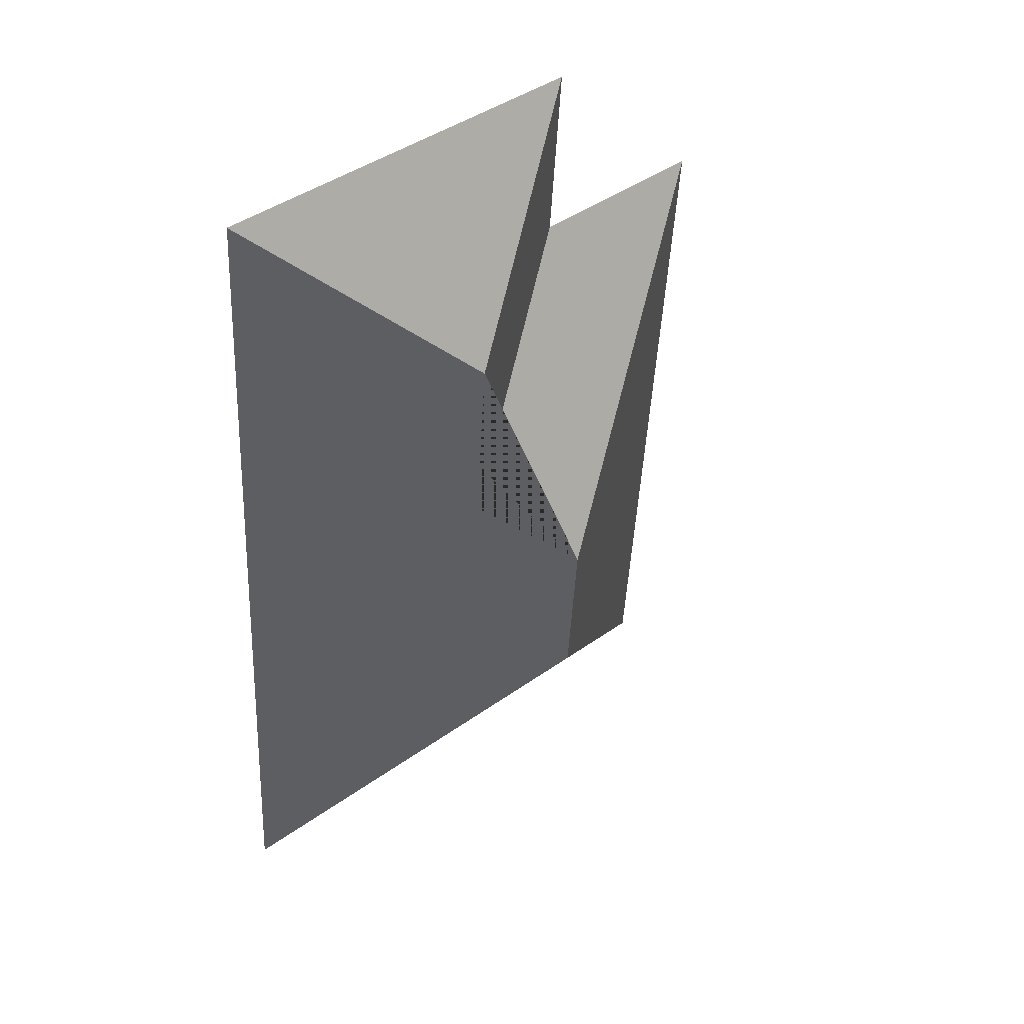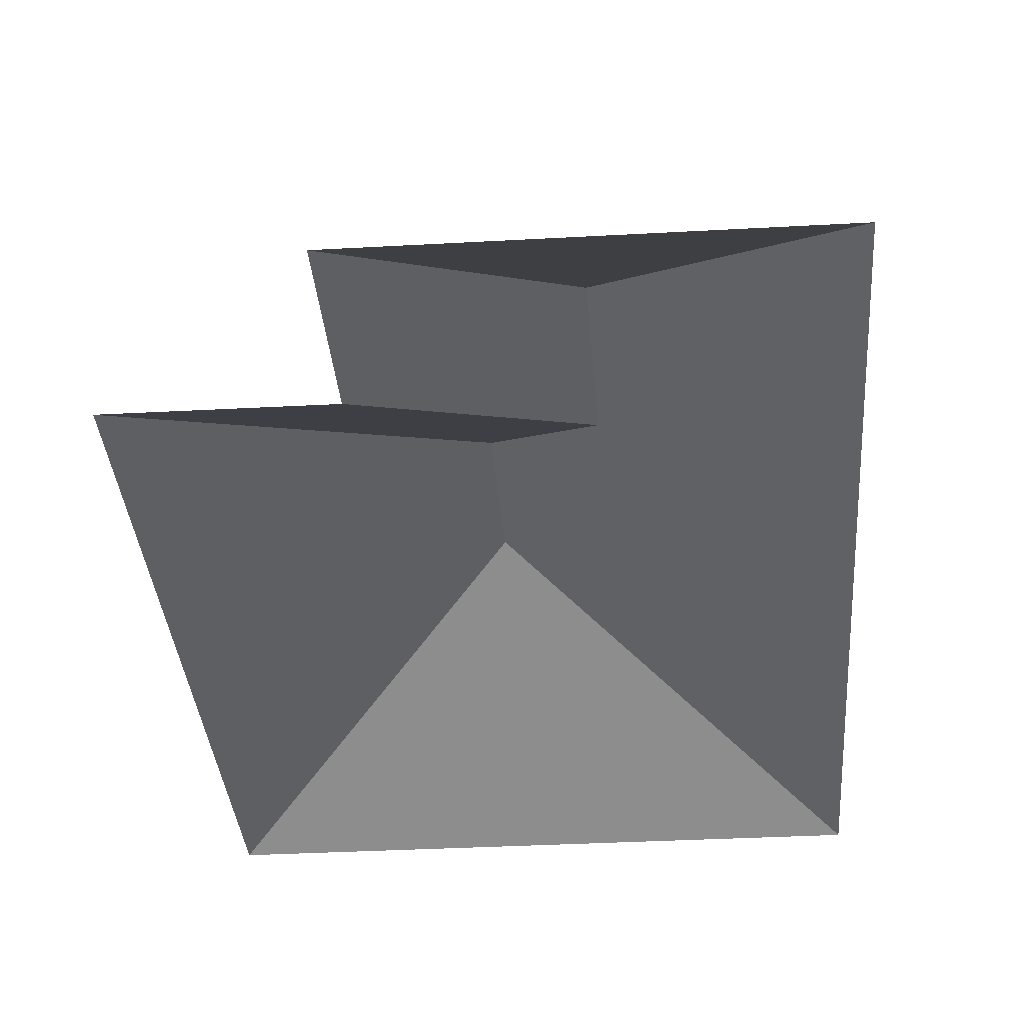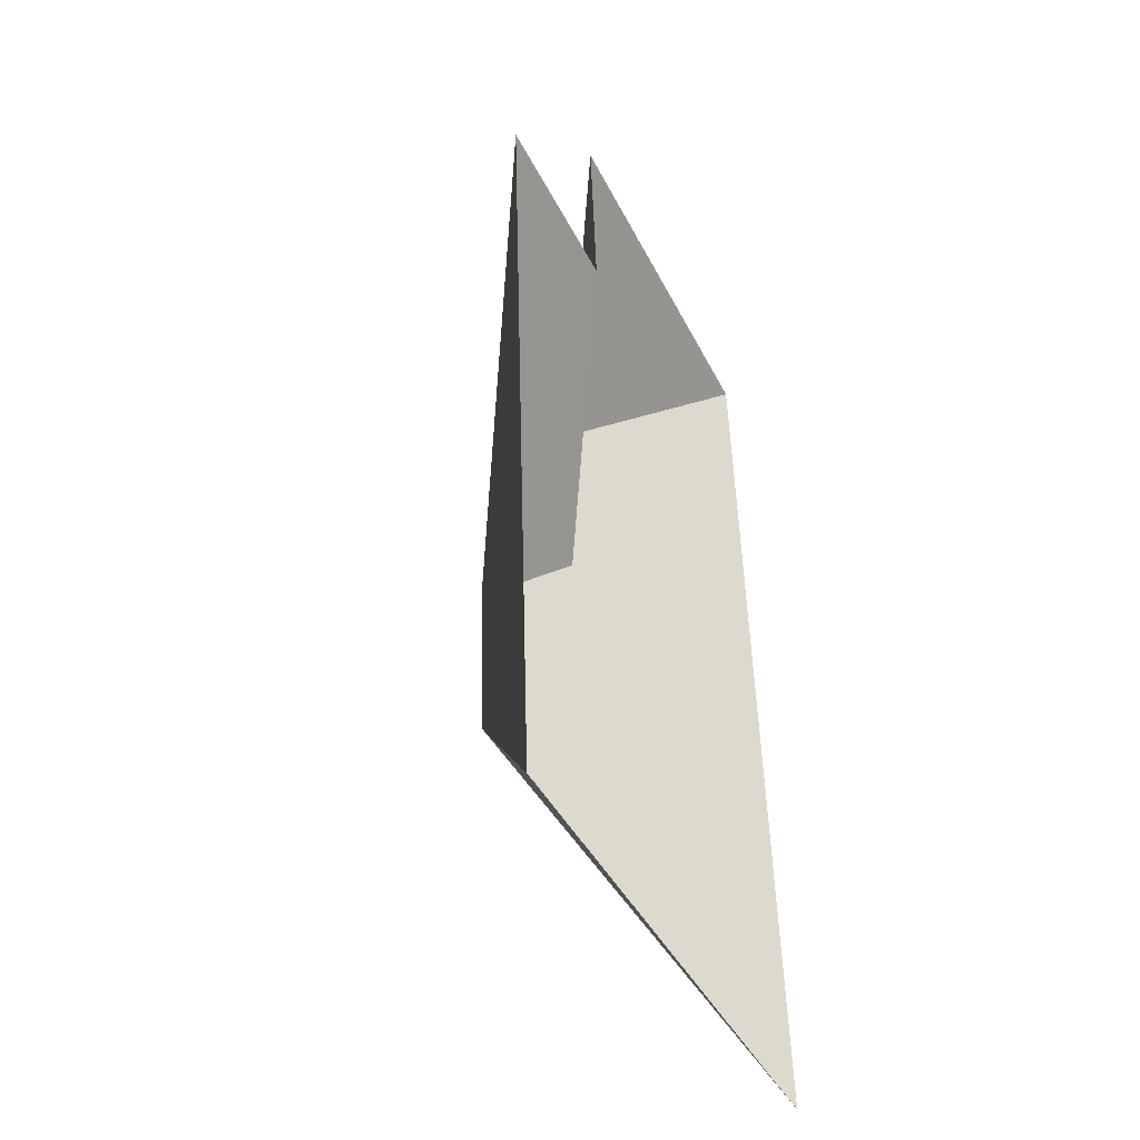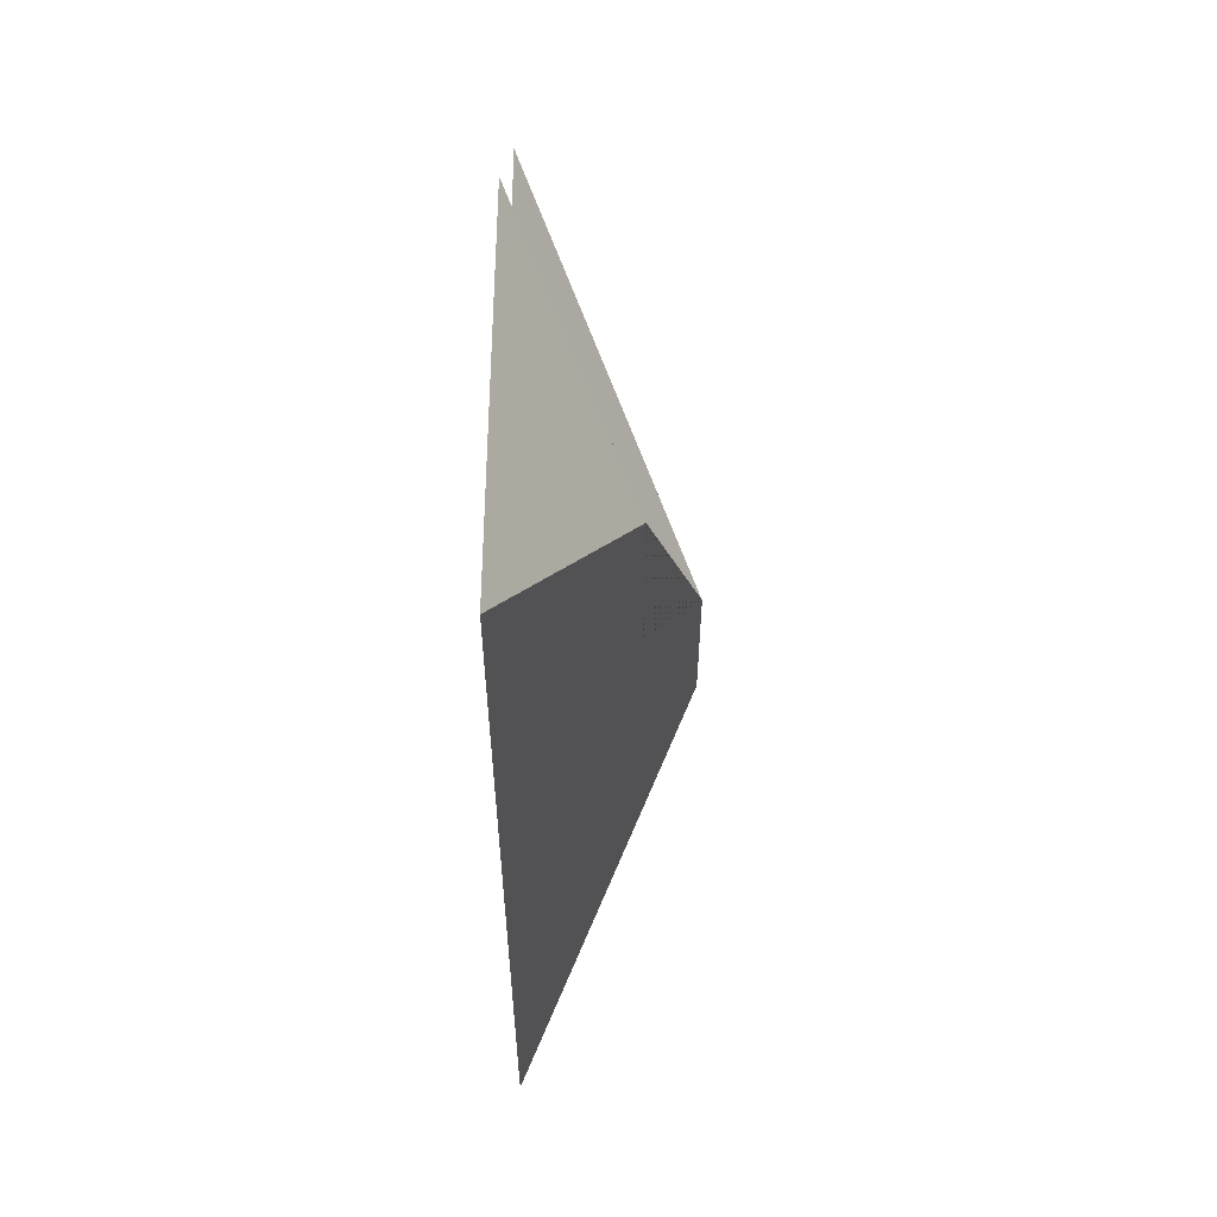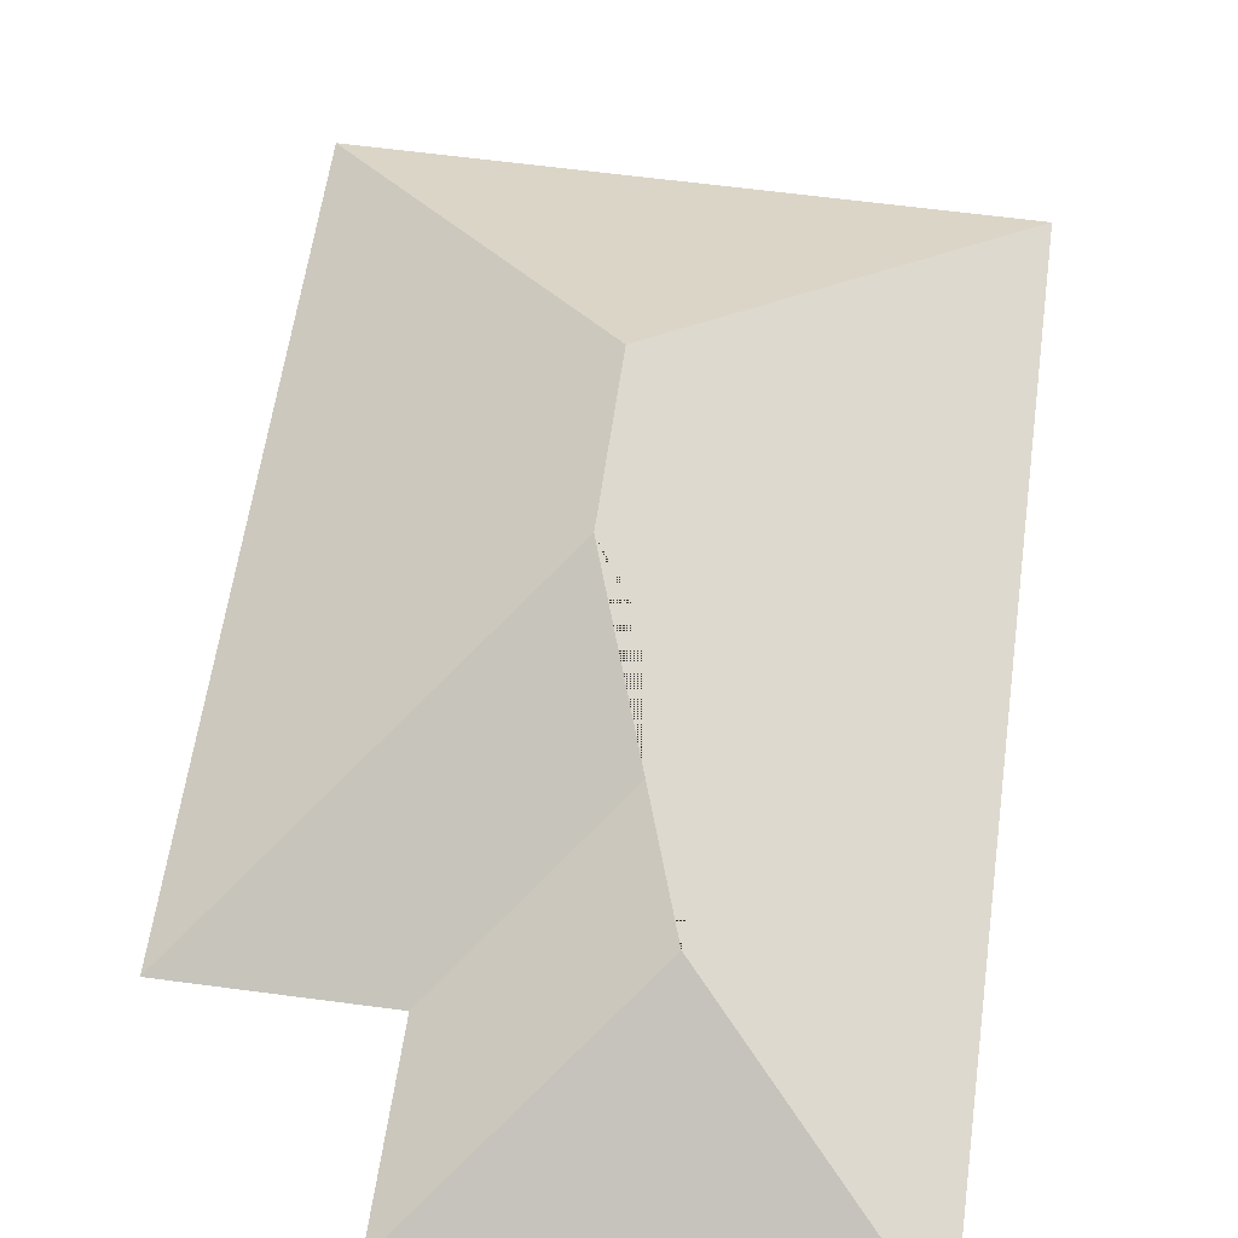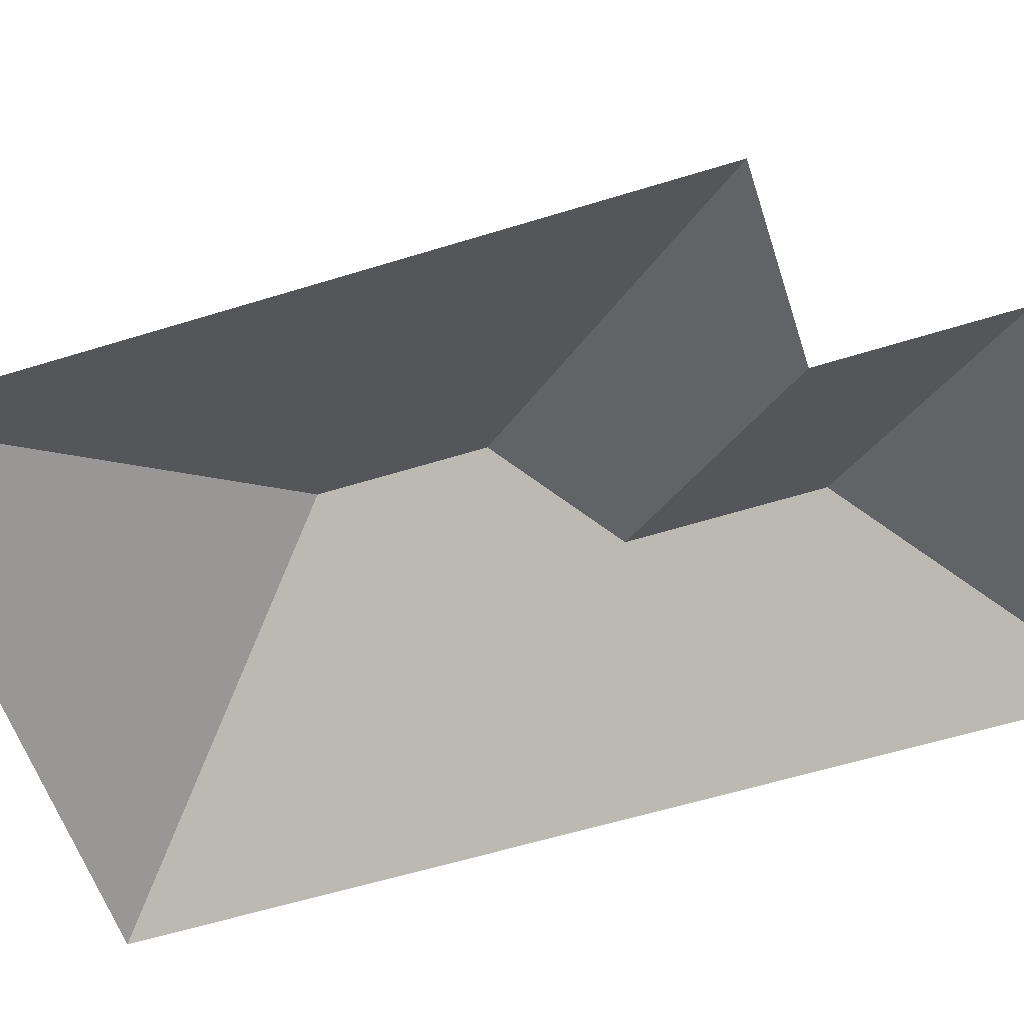
<metadata>
{"format":"obj","ext":"obj","renderer":"f3d","projection":"perspective","resolution":1024,"background":"white","views":[{"elev":47.6,"azim":139.3,"up":"+Z"},{"elev":-34.0,"azim":0.7,"up":"+Y"},{"elev":-44.2,"azim":-65.7,"up":"+Z"},{"elev":62.5,"azim":90.6,"up":"+Z"},{"elev":59.7,"azim":4.3,"up":"+Y"},{"elev":-57.9,"azim":-75.8,"up":"+Y"}]}
</metadata>
<code>
o CG10_500_039062_0022_roof
v 245.7 75 -19.61
v 269.9 75 -396.6
v 171.3 122.5 -181.4
v 166.4 122.6 -106.7
v 133.7 145 -222.9
v 137.9 145 -288.1
v 90.33 75 -103.7
v 85.26 75 -29.89
v 32.28 75 -411.8
v 12.87 75 -108.4
v 245.7 0 -19.61
v 269.9 0 -396.6
v 32.28 0 -411.8
v 12.87 0 -108.4
v 90.33 0 -103.7
v 85.26 0 -29.89
f 5 3 4 1 2 6
f 10 5 6 9
f 10 7 3 5
f 8 4 3 7
f 8 1 4
f 6 9 2

</code>
